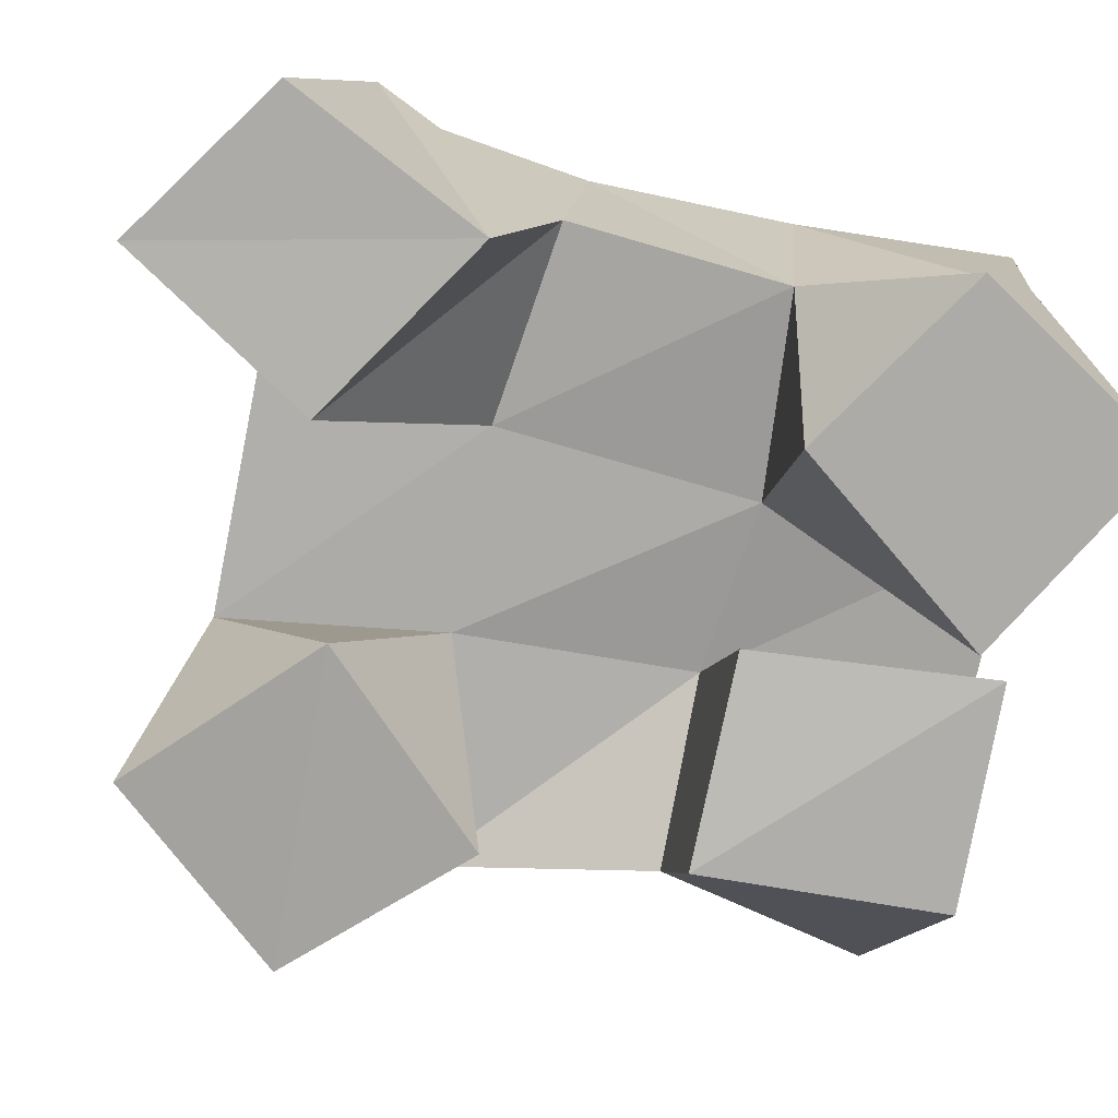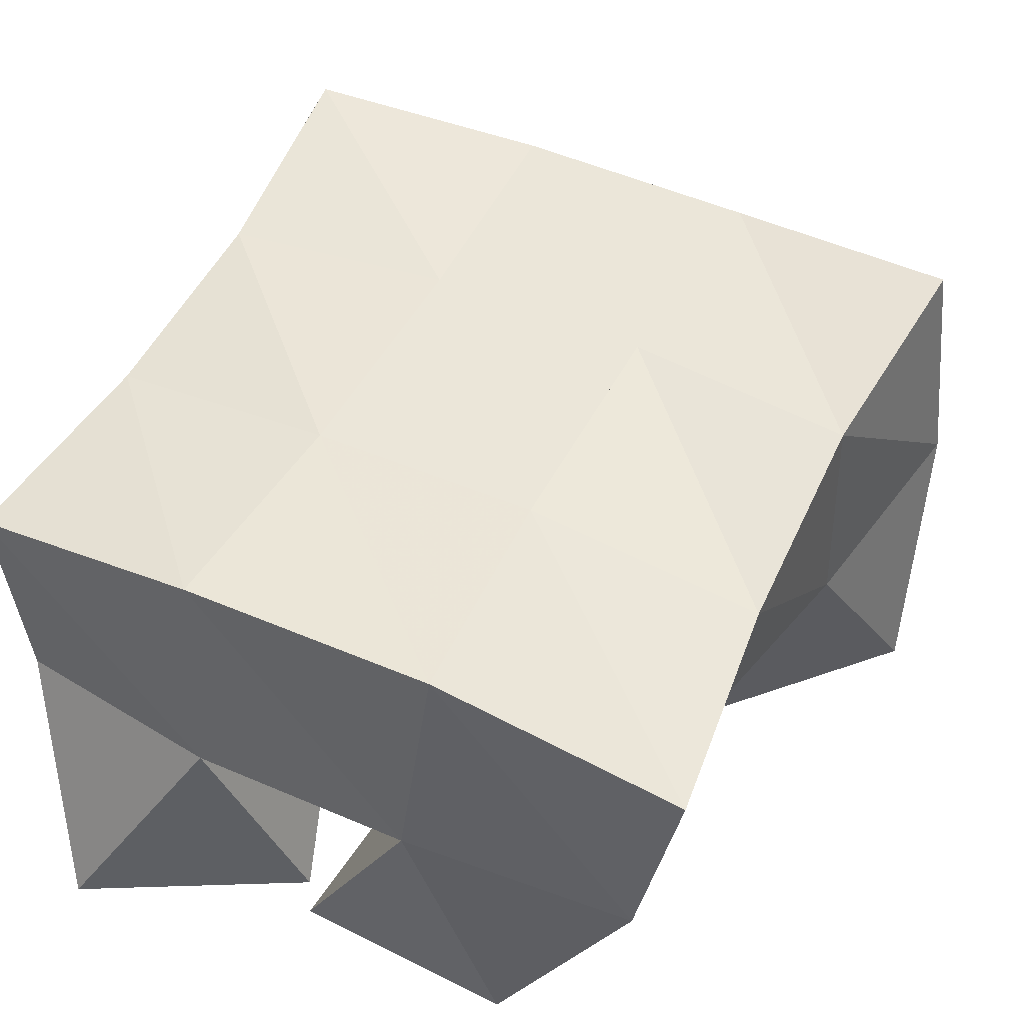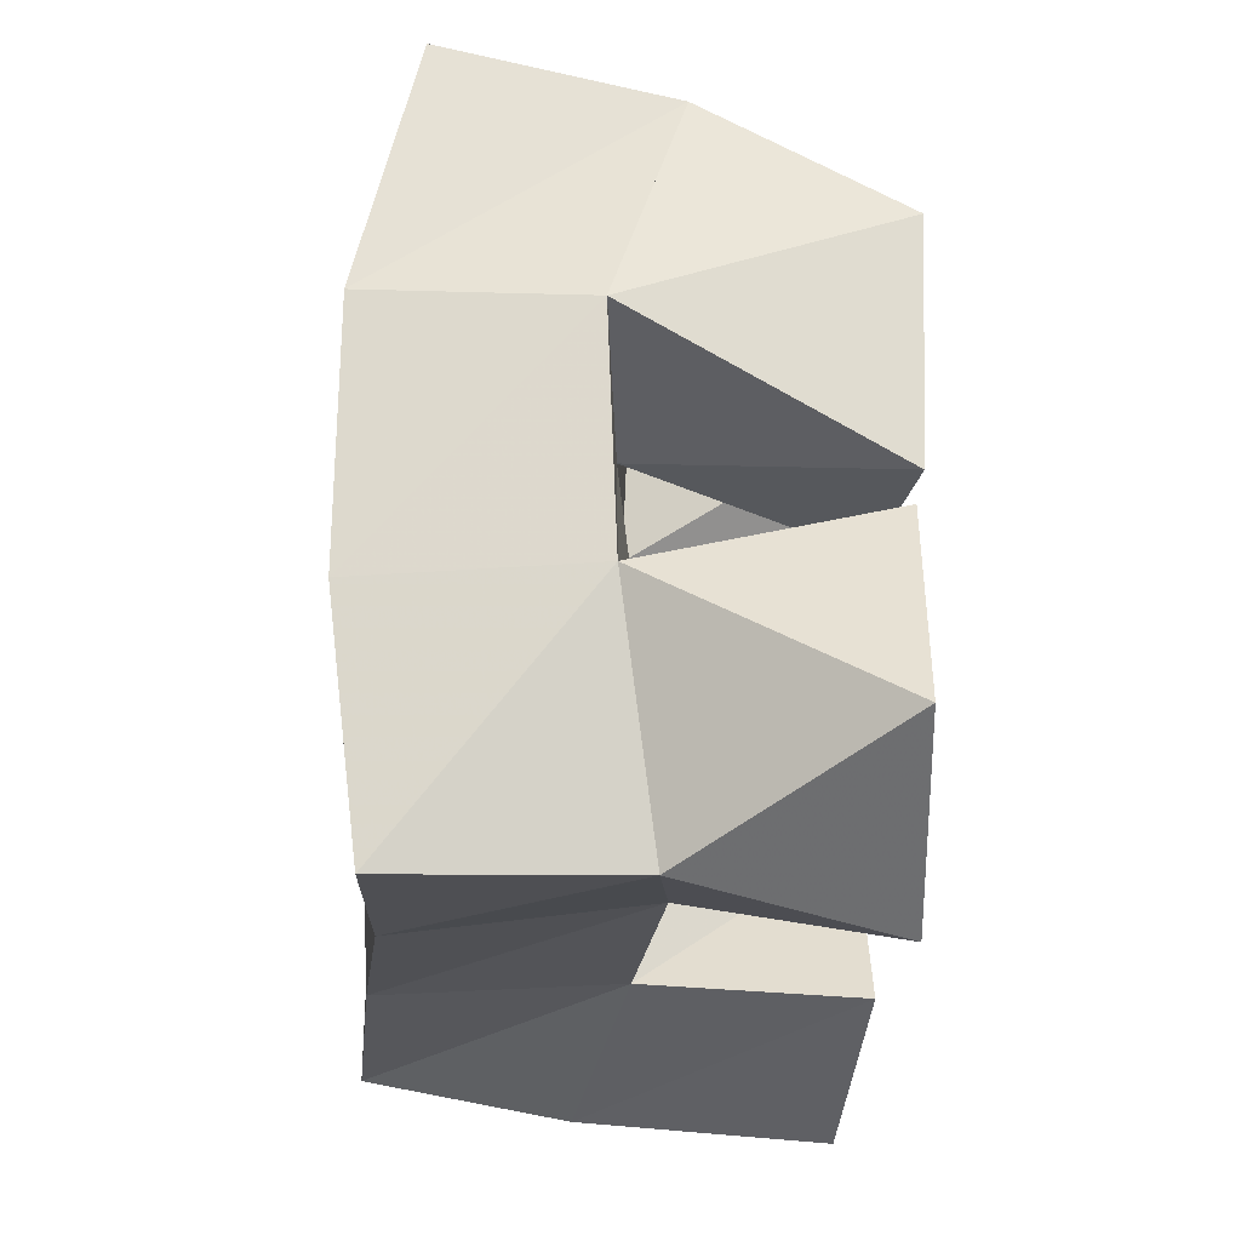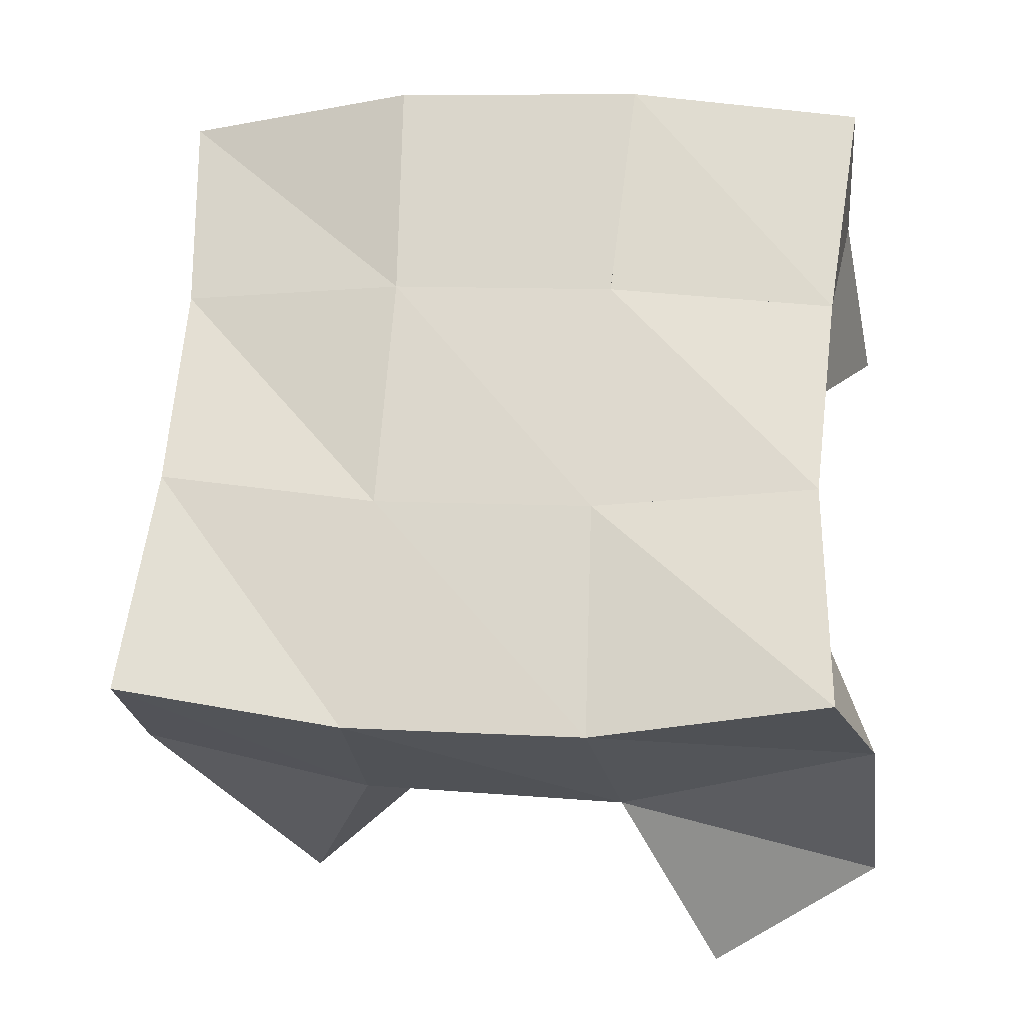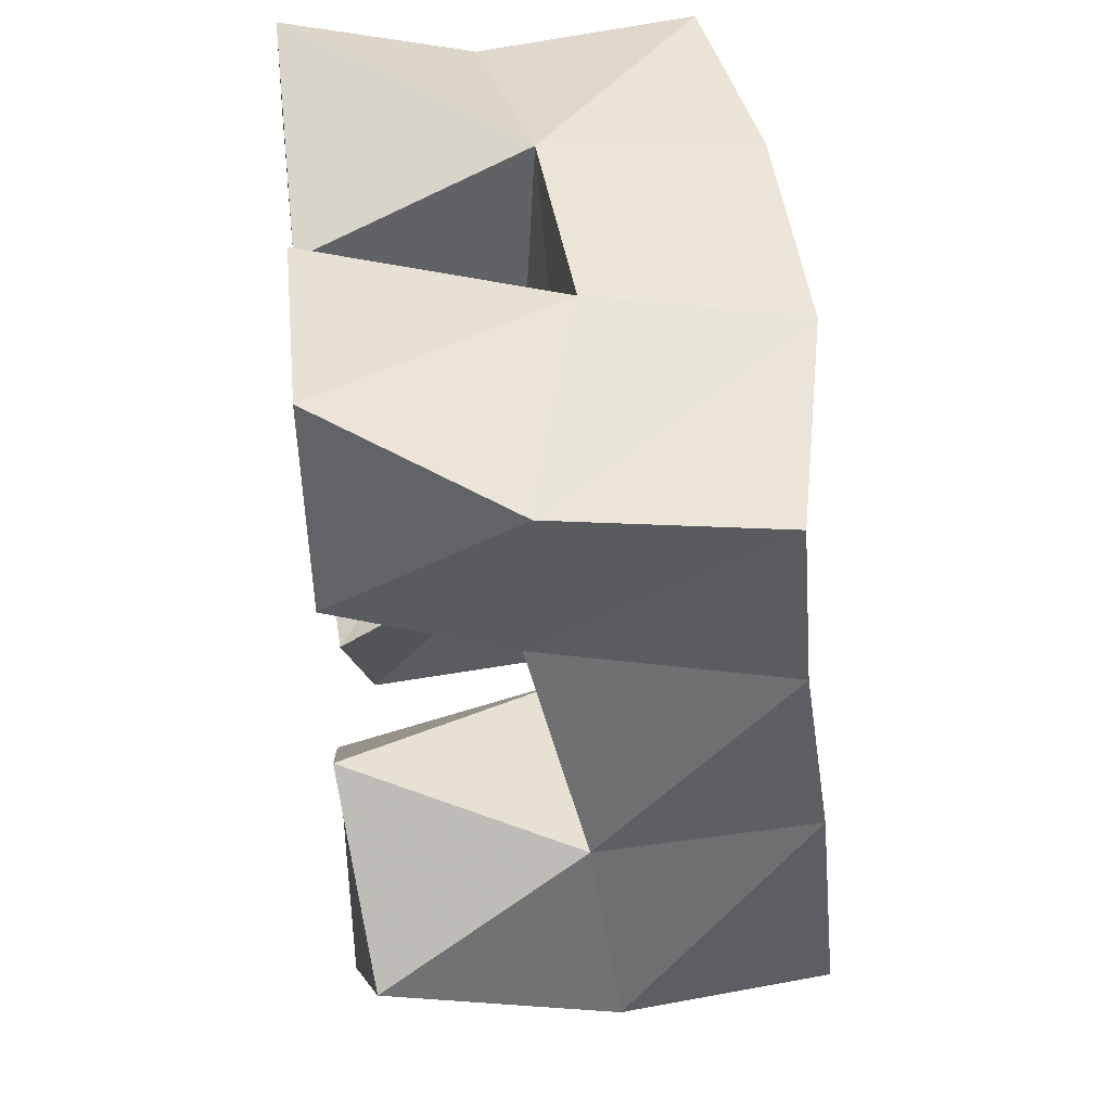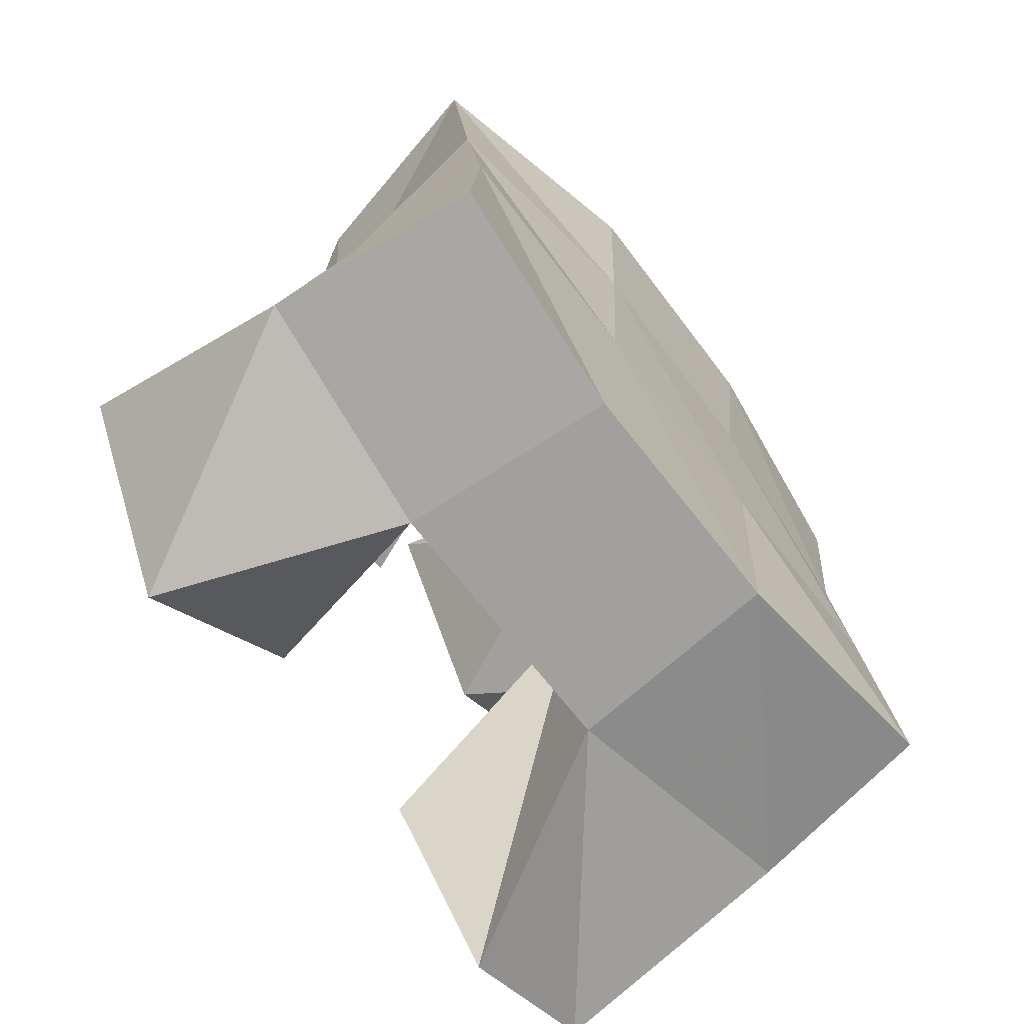
<metadata>
{"format":"obj","ext":"obj","renderer":"f3d","projection":"perspective","resolution":1024,"background":"white","views":[{"elev":-77.0,"azim":-107.5,"up":"+Y"},{"elev":47.6,"azim":22.0,"up":"+Y"},{"elev":62.9,"azim":-88.7,"up":"+Z"},{"elev":-20.5,"azim":-171.5,"up":"+Z"},{"elev":50.9,"azim":83.7,"up":"+Z"},{"elev":-66.2,"azim":128.2,"up":"+Z"}]}
</metadata>
<code>
v 3.501 0.1055 0.08099
v 3.501 0.1603 0.09527
v 3.54 0.1092 0.05937
v 3.558 0.1529 0.088
v 3.518 0.1 0.1261
v 3.515 0.1484 0.1396
v 3.561 0.1018 0.1041
v 3.56 0.1517 0.1384
v 3.58 0.1056 0.1959
v 3.598 0.1531 0.1964
v 3.624 0.1 0.1998
v 3.639 0.1395 0.2002
v 3.569 0.1005 0.2461
v 3.597 0.1547 0.2547
v 3.617 0.1 0.2524
v 3.645 0.1412 0.2467
v 3.538 0.1 0.1944
v 3.513 0.1419 0.1878
v 3.566 0.1013 0.2398
v 3.558 0.1477 0.1965
v 3.496 0.1001 0.216
v 3.5 0.1438 0.2342
v 3.518 0.1016 0.2612
v 3.549 0.1517 0.2495
v 3.64 0.1 0.08755
v 3.617 0.1518 0.09438
v 3.671 0.1051 0.1281
v 3.669 0.1569 0.1073
v 3.601 0.1 0.1194
v 3.606 0.1523 0.1434
v 3.633 0.1001 0.1596
v 3.657 0.1511 0.1534
v 3.509 0.2041 0.09422
v 3.561 0.2001 0.09085
v 3.51 0.1991 0.144
v 3.559 0.2004 0.1424
v 3.505 0.1935 0.1896
v 3.554 0.1989 0.1948
v 3.497 0.1925 0.2378
v 3.547 0.1997 0.2441
v 3.613 0.1998 0.09519
v 3.607 0.2004 0.1462
v 3.603 0.1997 0.1987
v 3.602 0.2004 0.2482
v 3.663 0.2041 0.1047
v 3.656 0.2001 0.155
v 3.653 0.1933 0.2023
v 3.655 0.1888 0.2495
f 1 2 4
f 3 1 4
f 2 6 8
f 4 2 8
f 6 5 7
f 8 6 7
f 5 1 3
f 7 5 3
f 8 7 3
f 4 8 3
f 2 1 5
f 6 2 5
f 9 10 12
f 11 9 12
f 10 14 16
f 12 10 16
f 14 13 15
f 16 14 15
f 13 9 11
f 15 13 11
f 16 15 11
f 12 16 11
f 10 9 13
f 14 10 13
f 17 18 20
f 19 17 20
f 18 22 24
f 20 18 24
f 22 21 23
f 24 22 23
f 21 17 19
f 23 21 19
f 24 23 19
f 20 24 19
f 18 17 21
f 22 18 21
f 25 26 28
f 27 25 28
f 26 30 32
f 28 26 32
f 30 29 31
f 32 30 31
f 29 25 27
f 31 29 27
f 32 31 27
f 28 32 27
f 26 25 29
f 30 26 29
f 2 33 34
f 4 2 34
f 33 35 36
f 34 33 36
f 35 6 8
f 36 35 8
f 6 2 4
f 8 6 4
f 36 8 4
f 34 36 4
f 33 2 6
f 35 33 6
f 6 35 36
f 8 6 36
f 35 37 38
f 36 35 38
f 37 18 20
f 38 37 20
f 18 6 8
f 20 18 8
f 38 20 8
f 36 38 8
f 35 6 18
f 37 35 18
f 18 37 38
f 20 18 38
f 37 39 40
f 38 37 40
f 39 22 24
f 40 39 24
f 22 18 20
f 24 22 20
f 40 24 20
f 38 40 20
f 37 18 22
f 39 37 22
f 4 34 41
f 26 4 41
f 34 36 42
f 41 34 42
f 36 8 30
f 42 36 30
f 8 4 26
f 30 8 26
f 42 30 26
f 41 42 26
f 34 4 8
f 36 34 8
f 8 36 42
f 30 8 42
f 36 38 43
f 42 36 43
f 38 20 10
f 43 38 10
f 20 8 30
f 10 20 30
f 43 10 30
f 42 43 30
f 36 8 20
f 38 36 20
f 20 38 43
f 10 20 43
f 38 40 44
f 43 38 44
f 40 24 14
f 44 40 14
f 24 20 10
f 14 24 10
f 44 14 10
f 43 44 10
f 38 20 24
f 40 38 24
f 26 41 45
f 28 26 45
f 41 42 46
f 45 41 46
f 42 30 32
f 46 42 32
f 30 26 28
f 32 30 28
f 46 32 28
f 45 46 28
f 41 26 30
f 42 41 30
f 30 42 46
f 32 30 46
f 42 43 47
f 46 42 47
f 43 10 12
f 47 43 12
f 10 30 32
f 12 10 32
f 47 12 32
f 46 47 32
f 42 30 10
f 43 42 10
f 10 43 47
f 12 10 47
f 43 44 48
f 47 43 48
f 44 14 16
f 48 44 16
f 14 10 12
f 16 14 12
f 48 16 12
f 47 48 12
f 43 10 14
f 44 43 14

</code>
